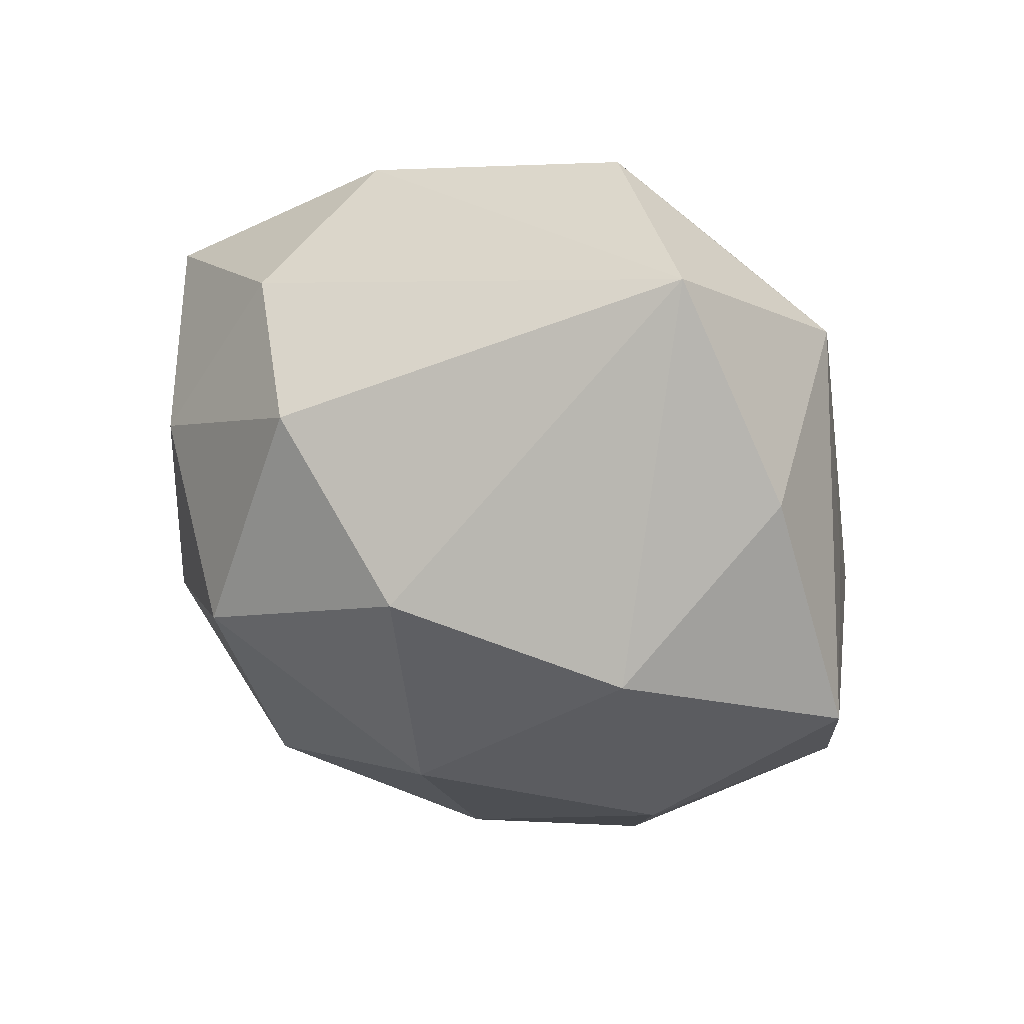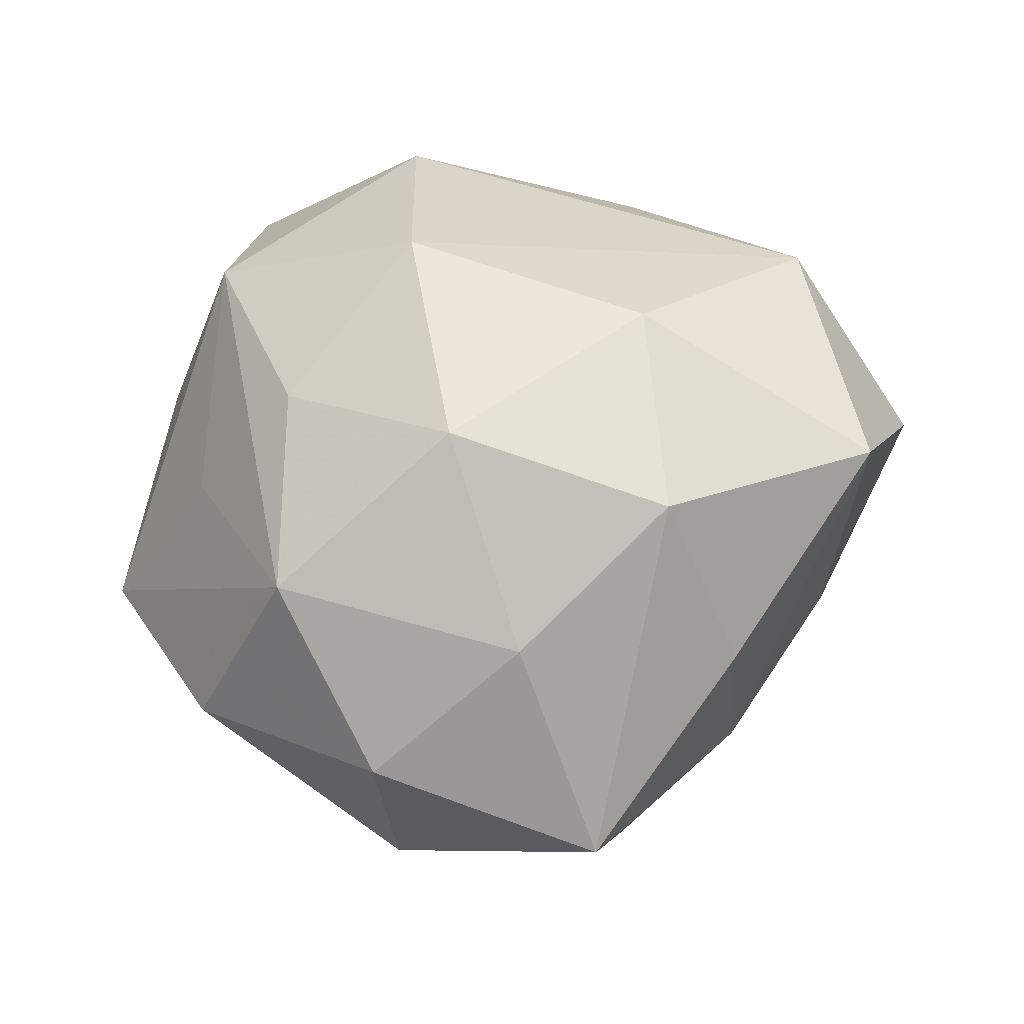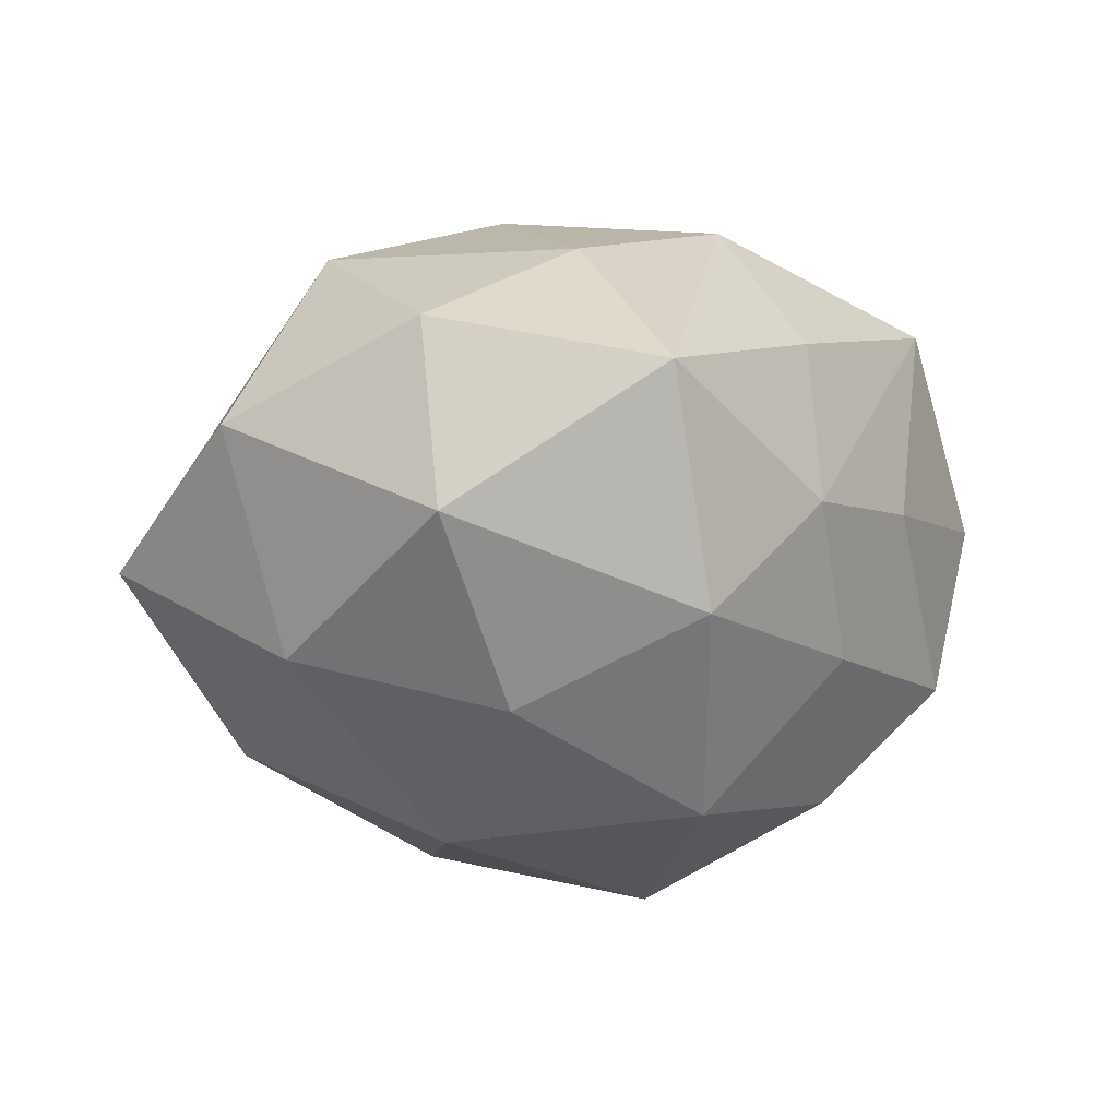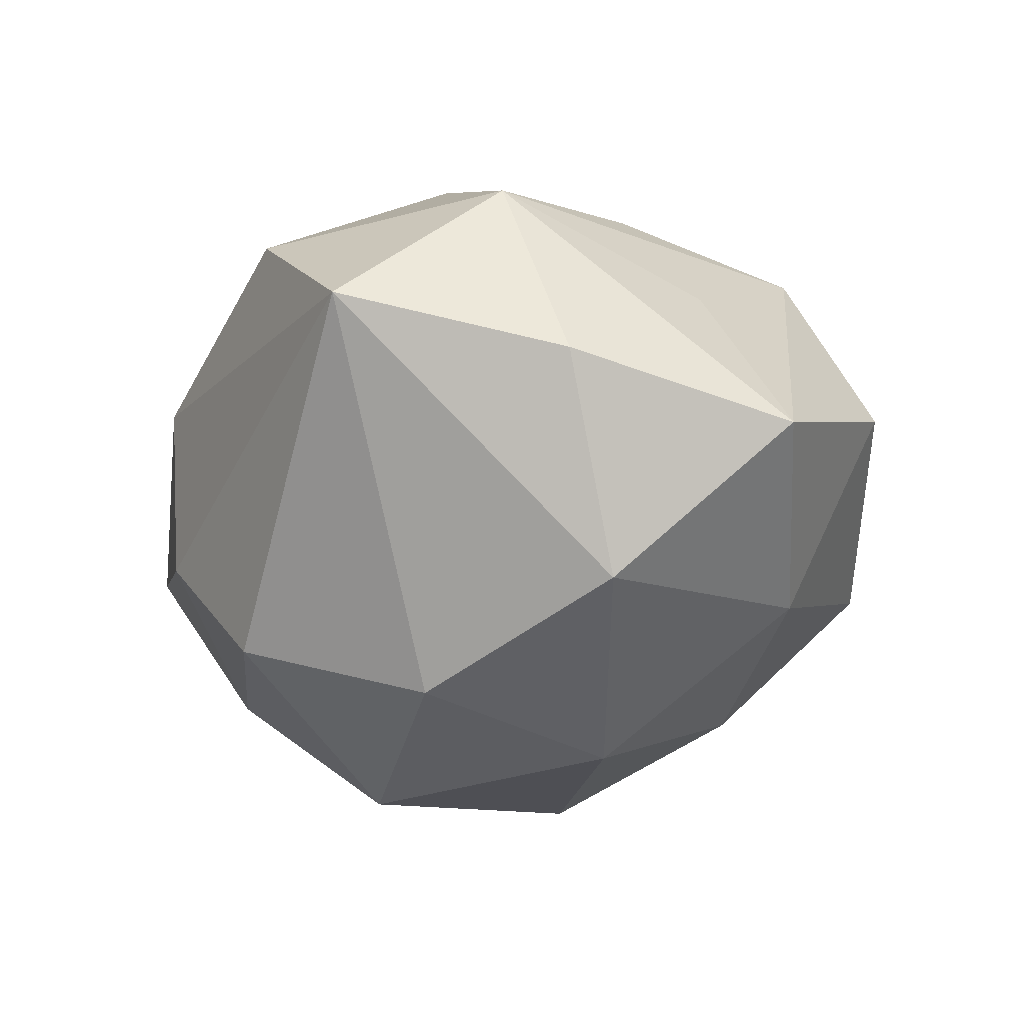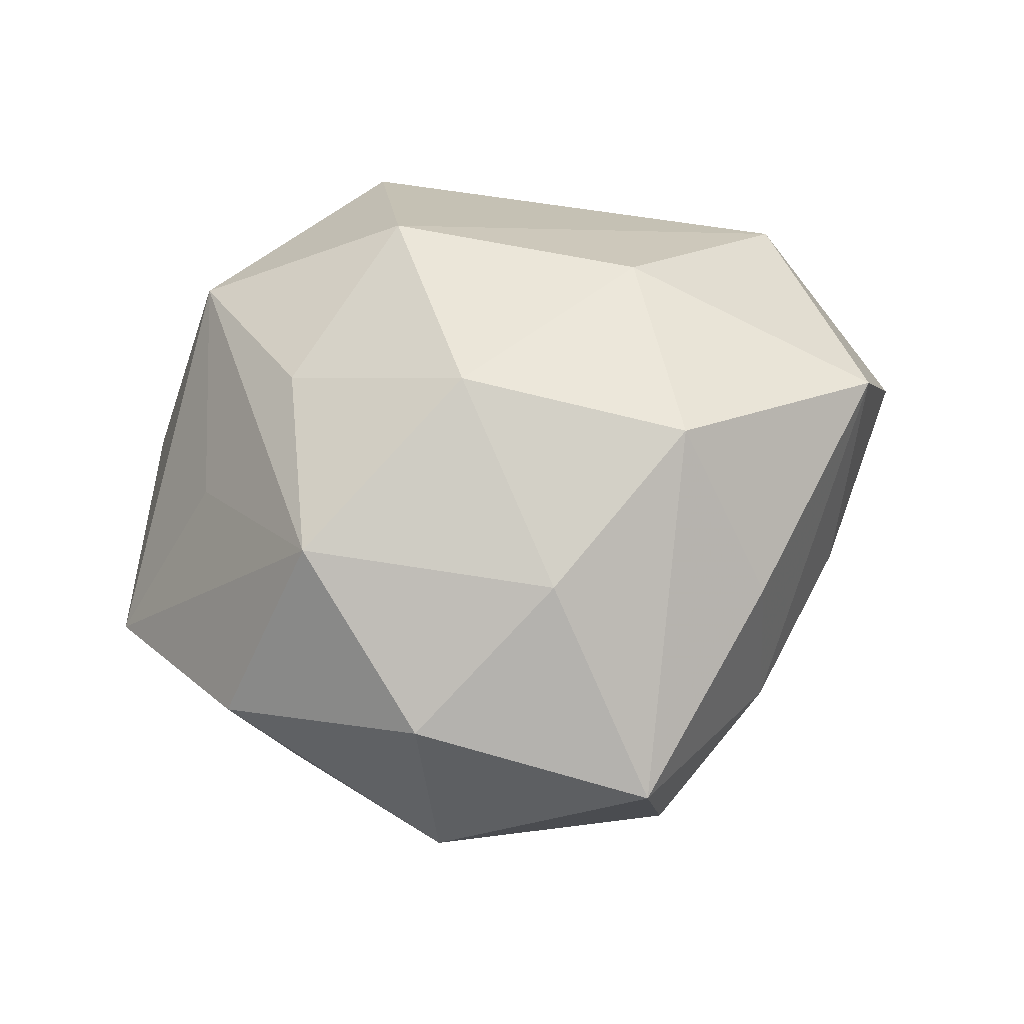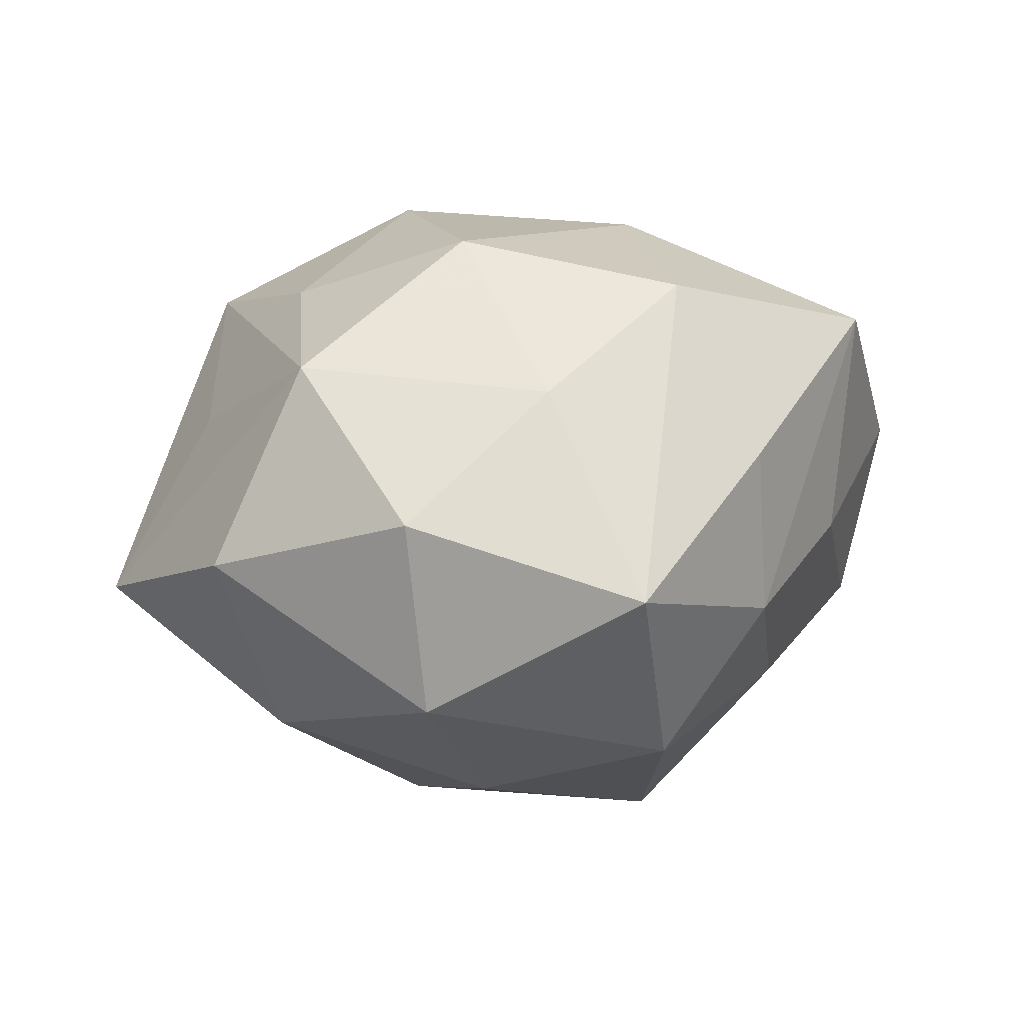
<metadata>
{"format":"obj","ext":"obj","renderer":"f3d","projection":"perspective","resolution":1024,"background":"white","views":[{"elev":53.9,"azim":-142.6,"up":"+Y"},{"elev":60.0,"azim":-19.2,"up":"+Z"},{"elev":-18.8,"azim":-21.4,"up":"+Z"},{"elev":-22.2,"azim":-137.9,"up":"+Z"},{"elev":49.6,"azim":-26.0,"up":"+Z"},{"elev":18.0,"azim":-24.9,"up":"+Z"}]}
</metadata>
<code>
v -0.01271 -0.001449 -0.03276
v -0.02432 0.02748 0.01975
v 0.03935 -0.008774 -0.0136
v 0.02108 -0.02286 -0.0161
v 0.03676 0.008895 0.01901
v 0.02847 -0.02295 -4.539e-05
v 0.02508 0.02895 0.008463
v -0.0134 -0.02162 -0.02461
v -0.04509 0.006905 -0.005987
v 0.03327 -0.01872 0.02197
v 0.0301 0.01147 -0.02125
v -0.02284 0.006036 0.02525
v -0.03193 -0.009604 -0.01823
v 0.01384 -0.0335 -0.004093
v -0.0337 0.006631 0.01176
v 0.01242 0.007209 -0.03496
v -0.04059 -0.015 0.002774
v -0.02894 0.01611 -0.02113
v 0.009084 -0.02145 0.0287
v -0.02606 -0.03114 0.009887
v -0.009639 -0.008215 0.03253
v 0.02571 0.02686 -0.009569
v -0.005648 0.01649 0.03122
v 0.01191 0.02838 -0.02269
v -0.006337 -0.04448 0.003239
v -0.00913 -0.02822 0.02084
v 0.007843 -0.01789 -0.03185
v 0.04448 -0.007857 0.005001
v -0.01601 0.04334 0.004746
v -0.02449 -0.03236 -0.009694
v 0.001047 -0.03536 -0.01738
v 0.02589 -0.007691 -0.0268
v 0.001157 0.03712 0.0183
v -0.03021 -0.01386 0.02227
v -0.03253 0.02662 -0.0006594
v 0.04324 0.01374 -0.003449
v 0.01334 -0.03232 0.01266
v -0.006879 0.02002 -0.02932
v 0.01436 3.91e-06 0.03082
f 23 5 33
f 33 5 7
f 7 5 36
f 33 7 29
f 24 38 29
f 18 35 29
f 29 38 18
f 2 29 35
f 2 23 33
f 33 29 2
f 28 3 36
f 28 5 10
f 36 5 28
f 16 38 24
f 9 2 35
f 9 35 18
f 18 13 9
f 22 7 36
f 24 29 22
f 22 29 7
f 1 16 27
f 38 16 1
f 1 13 18
f 18 38 1
f 23 21 39
f 10 5 39
f 5 23 39
f 26 21 34
f 34 21 12
f 12 2 34
f 12 21 23
f 23 2 12
f 27 16 32
f 34 2 15
f 15 9 34
f 2 9 15
f 17 9 13
f 34 9 17
f 13 1 8
f 27 31 8
f 8 1 27
f 25 31 14
f 14 37 25
f 10 37 14
f 21 26 19
f 10 39 19
f 19 39 21
f 19 37 10
f 25 37 19
f 19 26 25
f 11 32 16
f 11 16 24
f 36 3 11
f 3 32 11
f 11 22 36
f 24 22 11
f 34 17 20
f 20 26 34
f 25 26 20
f 25 20 30
f 30 20 17
f 30 31 25
f 30 8 31
f 30 17 13
f 13 8 30
f 3 14 4
f 4 14 31
f 4 31 27
f 27 32 4
f 4 32 3
f 6 28 10
f 10 14 6
f 3 28 6
f 6 14 3

</code>
